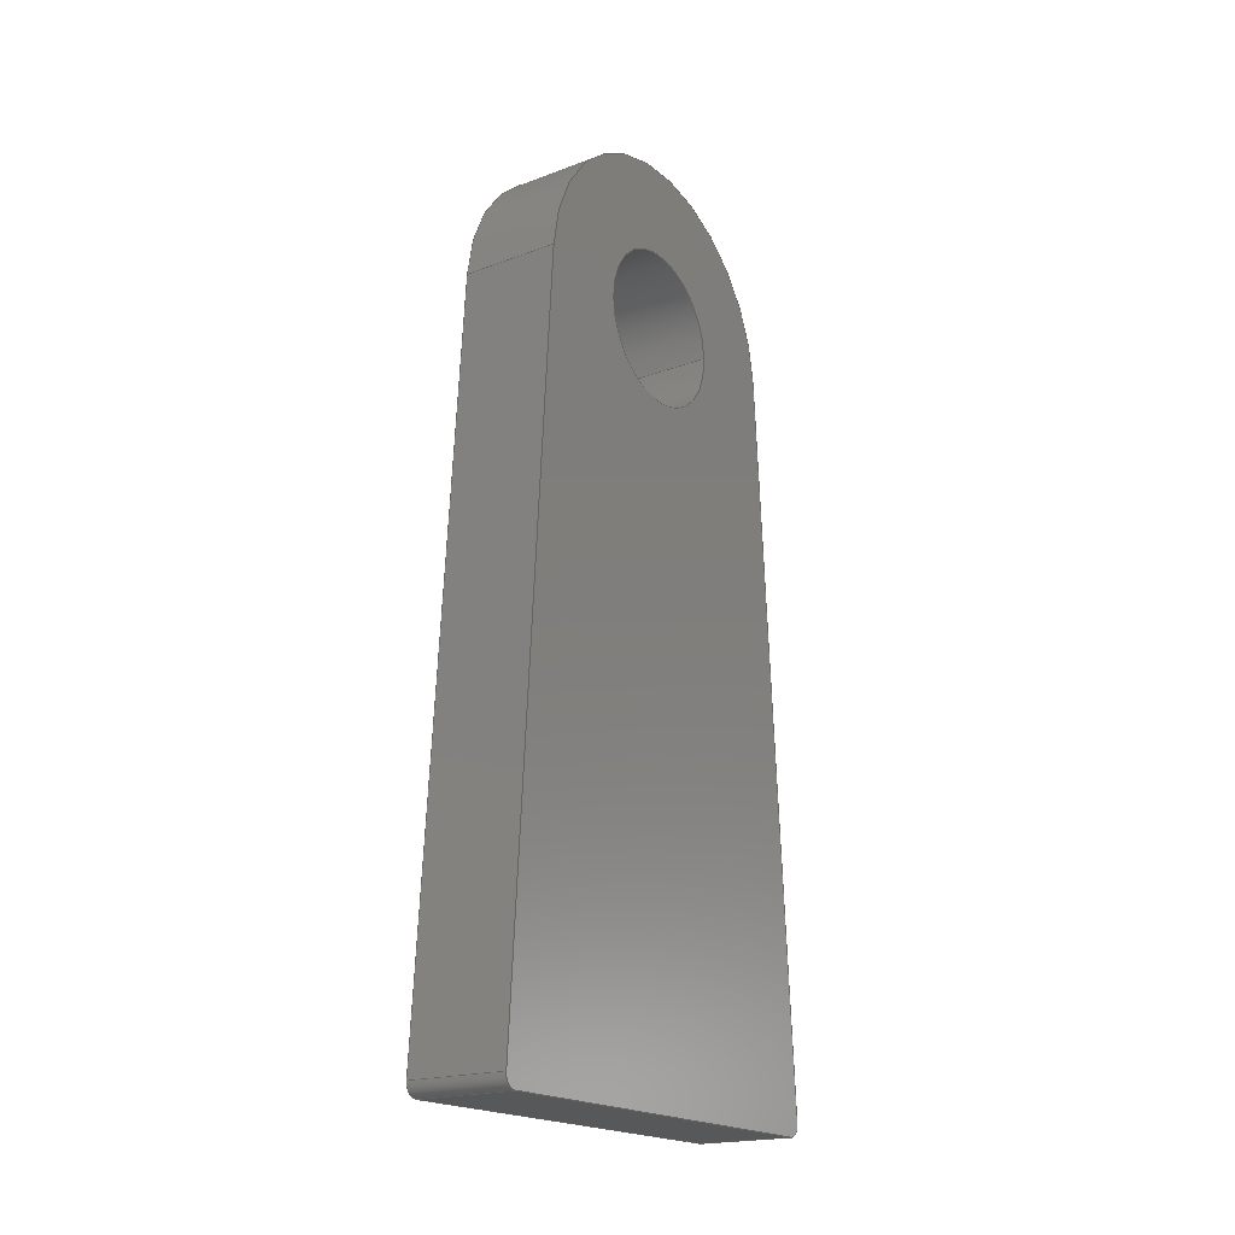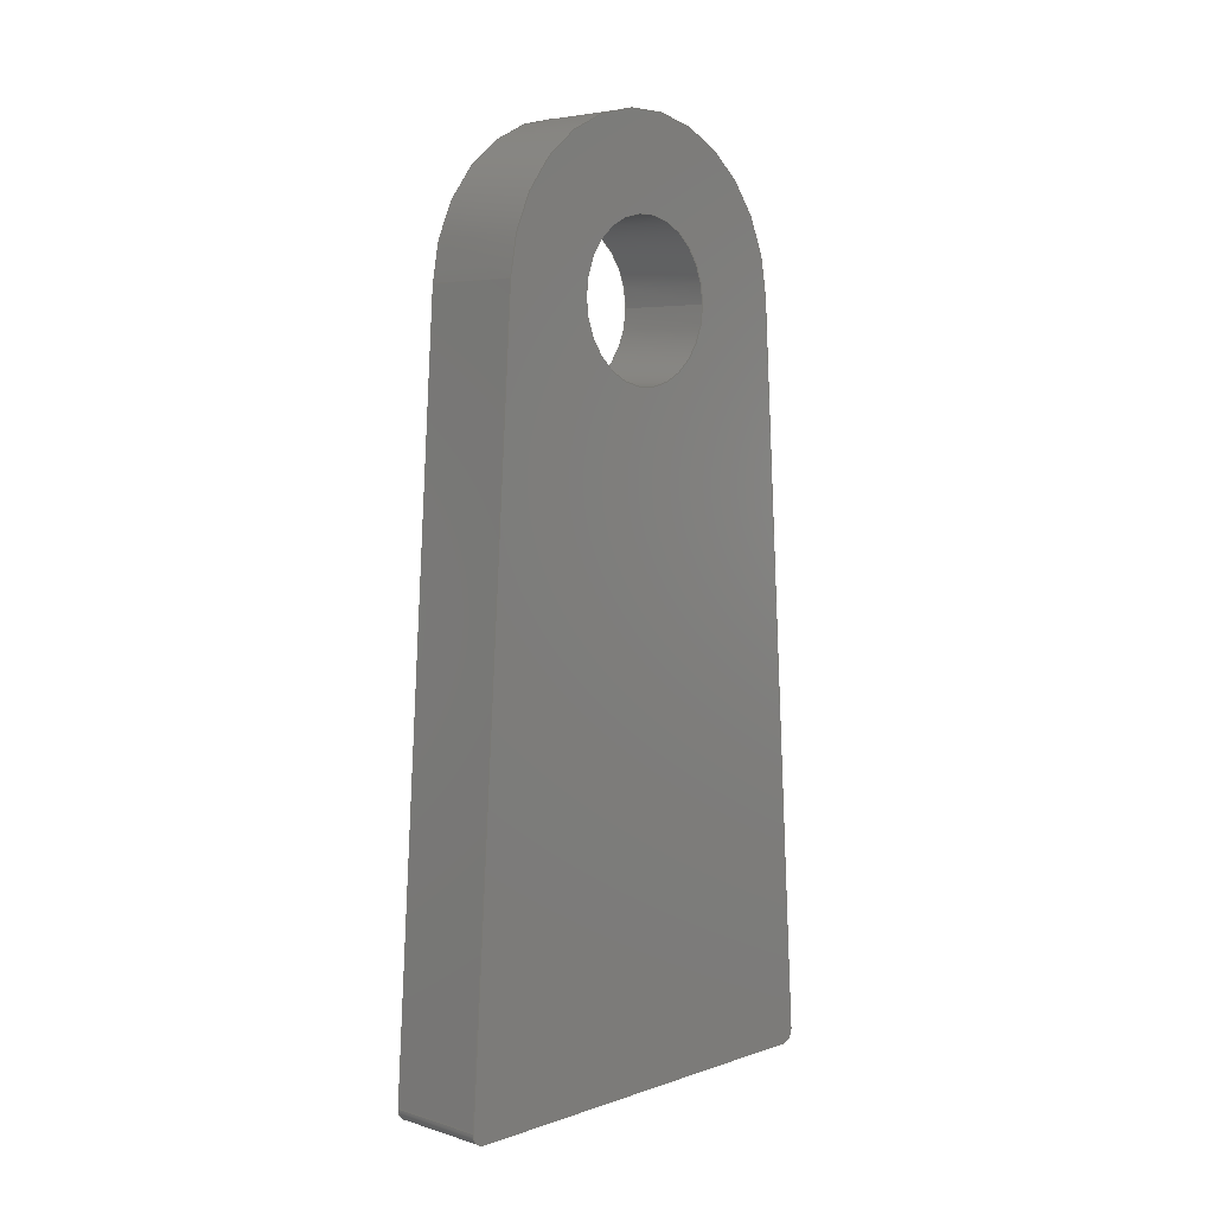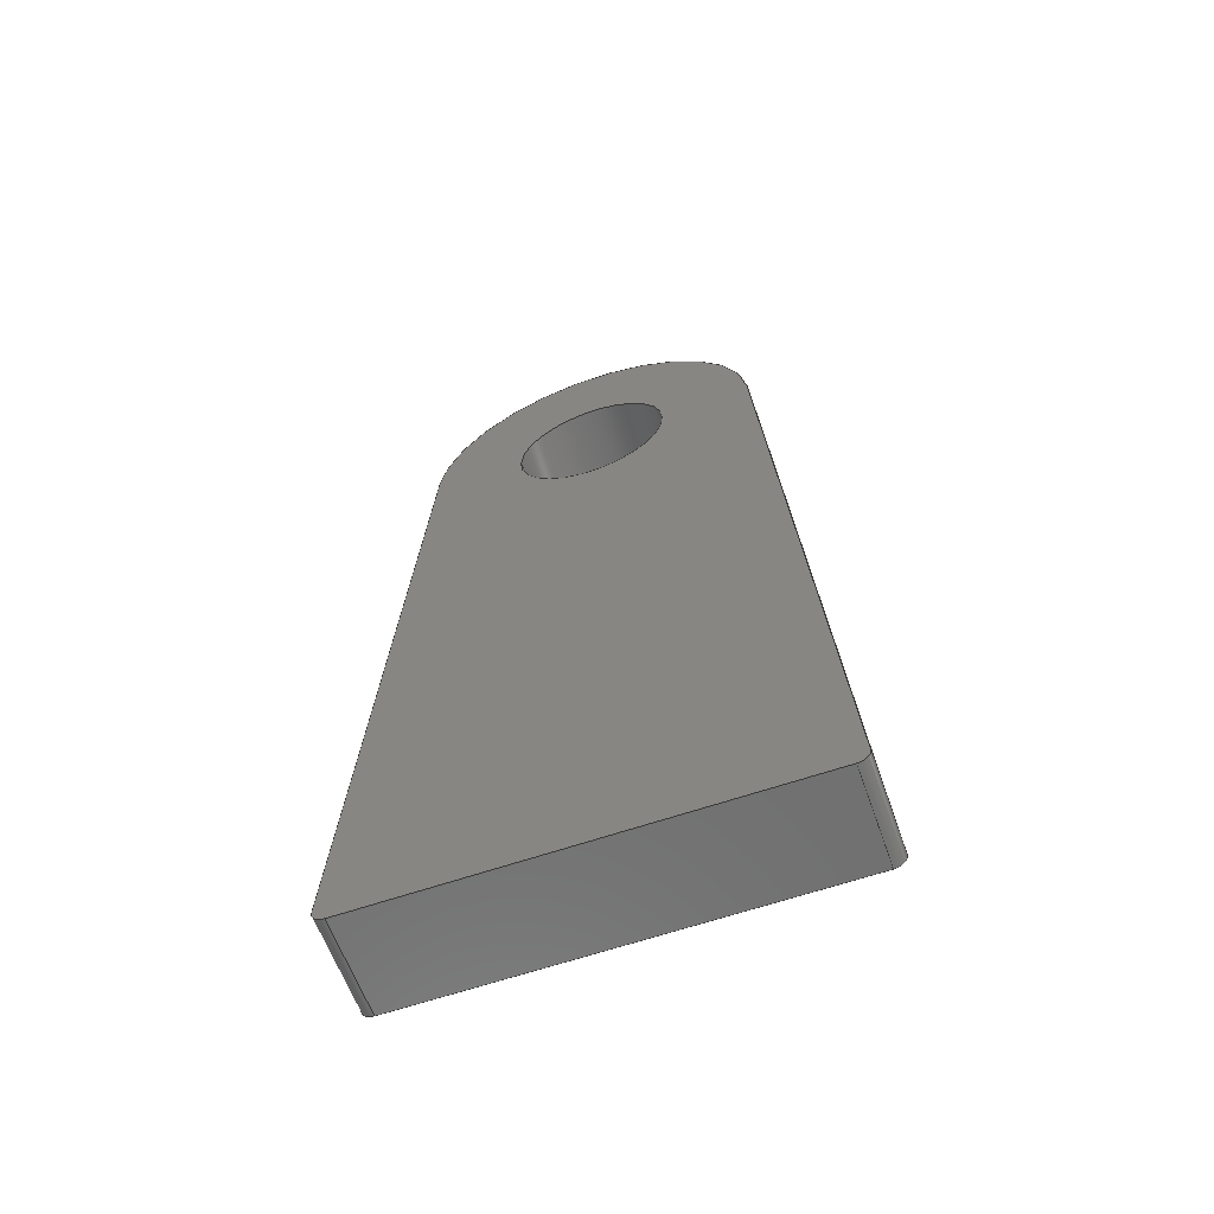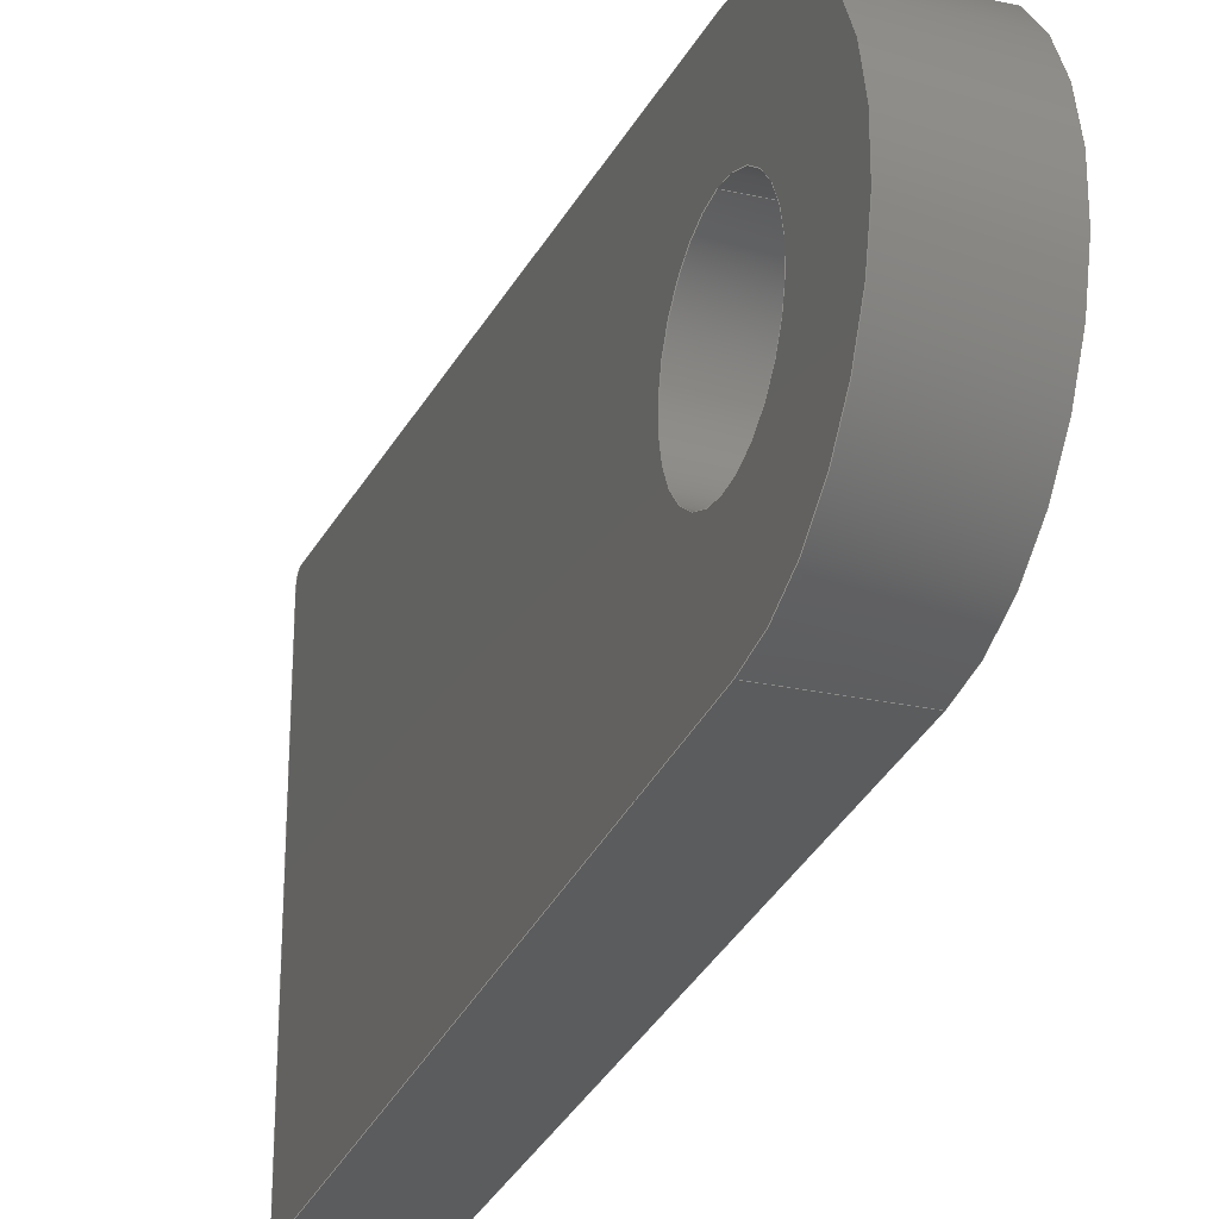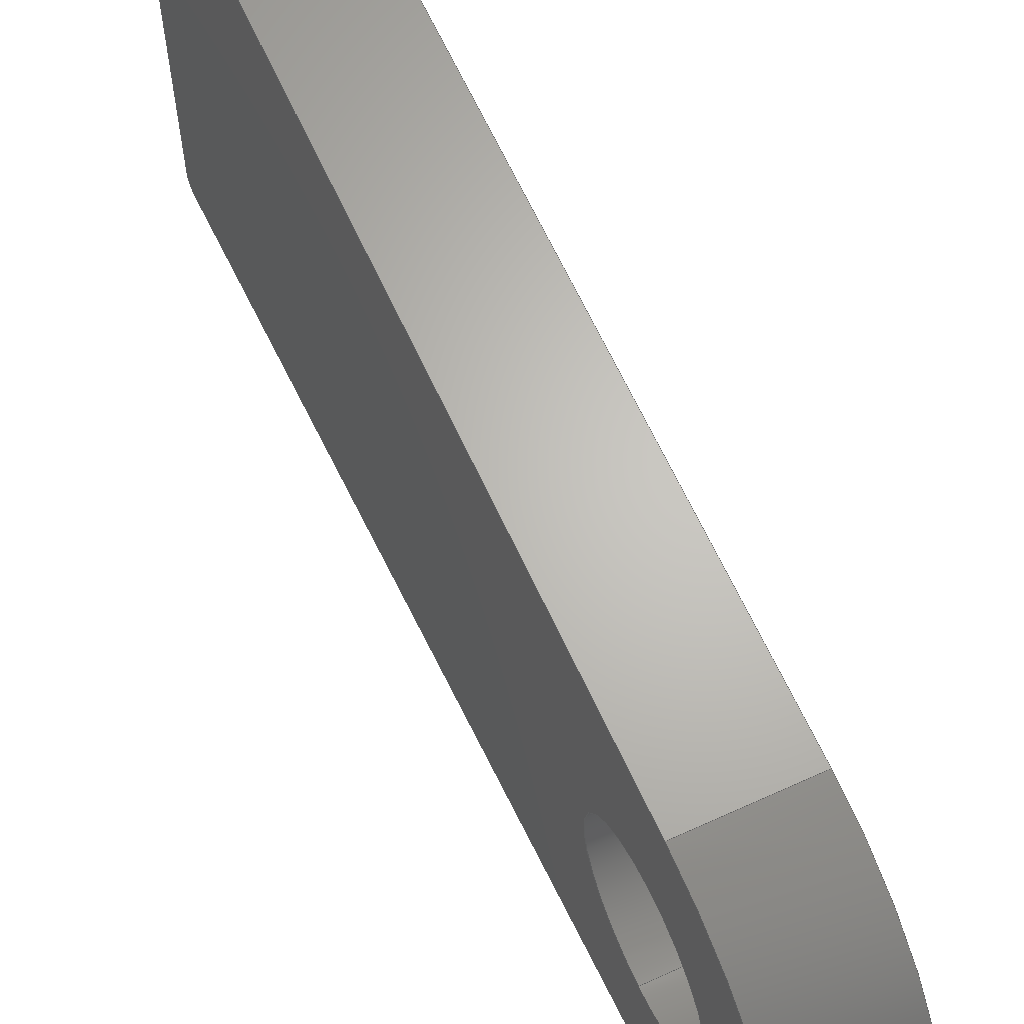
<metadata>
{"format":"iges","ext":"igs","renderer":"f3d","projection":"perspective","resolution":1024,"background":"white","views":[{"elev":-19.6,"azim":-145.4,"up":"+Z"},{"elev":4.9,"azim":43.4,"up":"+Z"},{"elev":-61.8,"azim":-70.6,"up":"+Z"},{"elev":-25.3,"azim":-19.7,"up":"+Y"},{"elev":61.8,"azim":-25.0,"up":"+Y"}]}
</metadata>
<code>
START RECORD GO HERE.
1H,,1H;,20HCNEXT - IGES PRODUCT,17H19M_4MM_STD_2igs,44HIBM CATIA IGES -
 CATIA Version 5 Release 19 ,27HCATIA Version 5 Release 19 ,32,75,6,75,
15,10Htest_chape,1,2,2HMM,1000,1,15H2.019e+07,0.001,1e+04,8H
Aurelien,15HDESKTOP-SF2K4A2,11,0,15H2.019e+07,;
     406       1       0       0       0       0       0       000010201
     406       0       0       1      15                               0
     110       2       0       0       0       0       0       001010001
     110       0       0       1       0                               0
     110       3       0       0       0       0       0       001010001
     110       0       0       2       0                               0
     120       5       0       0       0       0       0       001010001
     120       0       0       1       0                               0
     124       6       0       0       0       0       0       001020201
     124       0       0       2       0                               0
     100       8       0       0       0       0       9       001010001
     100       0       0       1       0                               0
     110       9       0       0       0       0       0       001010001
     110       0       0       2       0                               0
     124      11       0       0       0       0       0       001020201
     124       0       0       2       0                               0
     100      13       0       0       0       0      15       001010001
     100       0       0       1       0                               0
     110      14       0       0       0       0       0       001010001
     110       0       0       2       0                               0
     102      16       0       0       0       0       0       001010001
     102       0       0       1       0                               0
     142      17       0       0       0       0       0       001010001
     142       0       0       1       0                               0
     144      18       0       0   10000       0       0       000000000
     144       0       0       1       0                               0
     110      19       0       0       0       0       0       001010001
     110       0       0       1       0                               0
     110      20       0       0       0       0       0       001010001
     110       0       0       1       0                               0
     120      21       0       0       0       0       0       001010001
     120       0       0       1       0                               0
     110      22       0       0       0       0       0       001010001
     110       0       0       1       0                               0
     124      23       0       0       0       0       0       001020201
     124       0       0       1       0                               0
     100      24       0       0       0       0      35       001010001
     100       0       0       1       0                               0
     110      25       0       0       0       0       0       001010001
     110       0       0       1       0                               0
     124      26       0       0       0       0       0       001020201
     124       0       0       1       0                               0
     100      27       0       0       0       0      41       001010001
     100       0       0       1       0                               0
     102      28       0       0       0       0       0       001010001
     102       0       0       1       0                               0
     142      29       0       0       0       0       0       001010001
     142       0       0       1       0                               0
     144      30       0       0   10000       0       0       000000000
     144       0       0       1       0                               0
     110      31       0       0       0       0       0       001010001
     110       0       0       1       0                               0
     110      32       0       0       0       0       0       001010001
     110       0       0       1       0                               0
     120      33       0       0       0       0       0       001010001
     120       0       0       1       0                               0
     110      34       0       0       0       0       0       001010001
     110       0       0       1       0                               0
     124      35       0       0       0       0       0       001020201
     124       0       0       1       0                               0
     100      36       0       0       0       0      59       001010001
     100       0       0       1       0                               0
     110      37       0       0       0       0       0       001010001
     110       0       0       1       0                               0
     124      38       0       0       0       0       0       001020201
     124       0       0       1       0                               0
     100      39       0       0       0       0      65       001010001
     100       0       0       1       0                               0
     102      40       0       0       0       0       0       001010001
     102       0       0       1       0                               0
     142      41       0       0       0       0       0       001010001
     142       0       0       1       0                               0
     144      42       0       0   10000       0       0       000000000
     144       0       0       1       0                               0
     108      43       0       0       0       0       0       001010001
     108       0       0       2       0                               0
     110      45       0       0       0       0       0       001010001
     110       0       0       2       0                               0
     110      47       0       0       0       0       0       001010001
     110       0       0       1       0                               0
     110      48       0       0       0       0       0       001010001
     110       0       0       2       0                               0
     110      50       0       0       0       0       0       001010001
     110       0       0       2       0                               0
     102      52       0       0       0       0       0       001010001
     102       0       0       1       0                               0
     142      53       0       0       0       0       0       001010001
     142       0       0       1       0                               0
     144      54       0       0   10000       0       0       000000000
     144       0       0       1       0                               0
     110      55       0       0       0       0       0       001010001
     110       0       0       1       0                               0
     110      56       0       0       0       0       0       001010001
     110       0       0       1       0                               0
     120      57       0       0       0       0       0       001010001
     120       0       0       1       0                               0
     110      58       0       0       0       0       0       001010001
     110       0       0       2       0                               0
     124      60       0       0       0       0       0       001020201
     124       0       0       2       0                               0
     100      62       0       0       0       0      99       001010001
     100       0       0       1       0                               0
     110      63       0       0       0       0       0       001010001
     110       0       0       1       0                               0
     124      64       0       0       0       0       0       001020201
     124       0       0       2       0                               0
     100      66       0       0       0       0     105       001010001
     100       0       0       1       0                               0
     102      67       0       0       0       0       0       001010001
     102       0       0       1       0                               0
     142      68       0       0       0       0       0       001010001
     142       0       0       1       0                               0
     144      69       0       0   10000       0       0       000000000
     144       0       0       1       0                               0
     108      70       0       0       0       0       0       001010001
     108       0       0       2       0                               0
     110      72       0       0       0       0       0       001010001
     110       0       0       2       0                               0
     110      74       0       0       0       0       0       001010001
     110       0       0       2       0                               0
     110      76       0       0       0       0       0       001010001
     110       0       0       2       0                               0
     110      78       0       0       0       0       0       001010001
     110       0       0       2       0                               0
     102      80       0       0       0       0       0       001010001
     102       0       0       1       0                               0
     142      81       0       0       0       0       0       001010001
     142       0       0       1       0                               0
     144      82       0       0   10000       0       0       000000000
     144       0       0       1       0                               0
     108      83       0       0       0       0       0       001010001
     108       0       0       1       0                               0
     110      84       0       0       0       0       0       001010001
     110       0       0       1       0                               0
     110      85       0       0       0       0       0       001010001
     110       0       0       1       0                               0
     110      86       0       0       0       0       0       001010001
     110       0       0       1       0                               0
     110      87       0       0       0       0       0       001010001
     110       0       0       1       0                               0
     102      88       0       0       0       0       0       001010001
     102       0       0       1       0                               0
     142      89       0       0       0       0       0       001010001
     142       0       0       1       0                               0
     144      90       0       0   10000       0       0       000000000
     144       0       0       1       0                               0
     108      91       0       0       0       0       0       001010001
     108       0       0       1       0                               0
     110      92       0       0       0       0       0       001010001
     110       0       0       1       0                               0
     124      93       0       0       0       0       0       001020201
     124       0       0       2       0                               0
     100      95       0       0       0       0     151       001010001
     100       0       0       1       0                               0
     110      96       0       0       0       0       0       001010001
     110       0       0       2       0                               0
     124      98       0       0       0       0       0       001020201
     124       0       0       2       0                               0
     100     100       0       0       0       0     157       001010001
     100       0       0       1       0                               0
     110     101       0       0       0       0       0       001010001
     110       0       0       2       0                               0
     124     103       0       0       0       0       0       001020201
     124       0       0       2       0                               0
     100     105       0       0       0       0     163       001010001
     100       0       0       1       0                               0
     102     106       0       0       0       0       0       001010001
     102       0       0       1       0                               0
     142     107       0       0       0       0       0       001010001
     142       0       0       1       0                               0
     124     108       0       0       0       0       0       001020201
     124       0       0       1       0                               0
     100     109       0       0       0       0     171       001010001
     100       0       0       1       0                               0
     124     110       0       0       0       0       0       001020201
     124       0       0       1       0                               0
     100     111       0       0       0       0     175       001010001
     100       0       0       1       0                               0
     102     112       0       0       0       0       0       001010001
     102       0       0       1       0                               0
     142     113       0       0       0       0       0       001010001
     142       0       0       1       0                               0
     144     114       0       0   10000       0       0       000000000
     144       0       0       1       0                               0
     108     115       0       0       0       0       0       001010001
     108       0       0       1       0                               0
     124     116       0       0       0       0       0       001020201
     124       0       0       2       0                               0
     100     118       0       0       0       0     187       001010001
     100       0       0       1       0                               0
     110     119       0       0       0       0       0       001010001
     110       0       0       2       0                               0
     124     121       0       0       0       0       0       001020201
     124       0       0       2       0                               0
     100     123       0       0       0       0     193       001010001
     100       0       0       1       0                               0
     110     124       0       0       0       0       0       001010001
     110       0       0       1       0                               0
     124     125       0       0       0       0       0       001020201
     124       0       0       2       0                               0
     100     127       0       0       0       0     199       001010001
     100       0       0       1       0                               0
     110     128       0       0       0       0       0       001010001
     110       0       0       1       0                               0
     102     129       0       0       0       0       0       001010001
     102       0       0       1       0                               0
     142     130       0       0       0       0       0       001010001
     142       0       0       1       0                               0
     124     131       0       0       0       0       0       001020201
     124       0       0       1       0                               0
     100     132       0       0       0       0     209       001010001
     100       0       0       1       0                               0
     124     133       0       0       0       0       0       001020201
     124       0       0       1       0                               0
     100     134       0       0       0       0     213       001010001
     100       0       0       1       0                               0
     102     135       0       0       0       0       0       001010001
     102       0       0       1       0                               0
     142     136       0       0       0       0       0       001010001
     142       0       0       1       0                               0
     144     137       0       0   10000       0       0       000000000
     144       0       0       1       0                               0
     110     138       0       0       0       0       0       001010001
     110       0       0       1       0                               0
     110     139       0       0       0       0       0       001010001
     110       0       0       2       0                               0
     120     141       0       0       0       0       0       001010001
     120       0       0       1       0                               0
     110     142       0       0       0       0       0       001010001
     110       0       0       1       0                               0
     124     143       0       0       0       0       0       001020201
     124       0       0       2       0                               0
     100     145       0       0       0       0     231       001010001
     100       0       0       1       0                               0
     110     146       0       0       0       0       0       001010001
     110       0       0       2       0                               0
     124     148       0       0       0       0       0       001020201
     124       0       0       2       0                               0
     100     150       0       0       0       0     237       001010001
     100       0       0       1       0                               0
     102     151       0       0       0       0       0       001010001
     102       0       0       1       0                               0
     142     152       0       0       0       0       0       001010001
     142       0       0       1       0                               0
     144     153       0       0   10000       0       0       000000000
     144       0       0       1       0                               0
406,1,15HCorps principal,0,0;                                          1
110,0,0,30,1,0,30,0,0;                                     3
110,-2,6.985,30.46,2,6.985,30.46,0,        5
0;                                                                     5
120,3,5,0,6.283,0,0;                                           7
124,0,0,1,2,0.9978,-0.06601,0,0,               9
0.06601,0.9978,0,30,0,0;                               9
100,0,0,0,7,0,-6.939,0.9222,0,0;                 11
110,2,-6.985,30.46,-2,-6.985,30.46,       13
0,0;                                                                  13
124,0,0,-1,-2,-0.9978,0.06601,0,0,            15
0.06601,0.9978,0,30,0,0;                              15
100,0,0,0,7,0,-6.939,0.9222,0,0;                 17
110,-2,6.985,30.46,2,6.985,30.46,0,       19
0;                                                                    19
102,4,11,13,17,19,0,0;                                                21
142,0,7,0,21,2,0,0;                                                   23
144,7,1,0,23,0,1,1;                                                   25
110,0,0,30,1,0,30,0,0;                                    27
110,-2,-3.2,30,2,-3.2,30,0,0;                                 29
120,27,29,0,6.283,0,0;                                        31
110,2,-3.2,30,-2,-3.2,30,0,0;                                 33
124,0,0,1,-2,-1,0,0,0,0,-1,0,30,0,0;          35
100,0,0,0,3.2,0,-3.2,0,0,0;                                 37
110,-2,3.2,30,2,3.2,30,0,0;                                   39
124,0,0,-1,2,1,0,0,0,0,-1,0,30,0,0;           41
100,0,0,0,3.2,0,-3.2,0,0,0;                                 43
102,4,33,37,39,43,0,0;                                                45
142,0,31,0,45,2,0,0;                                                  47
144,31,1,0,47,0,1,1;                                                  49
110,0,0,30,1,0,30,0,0;                                    51
110,-2,3.2,30,2,3.2,30,0,0;                                   53
120,51,53,0,6.283,0,0;                                        55
110,2,3.2,30,-2,3.2,30,0,0;                                   57
124,0,0,1,-2,1,0,0,0,0,1,0,30,0,0;            59
100,0,0,0,3.2,0,-3.2,0,0,0;                                 61
110,-2,-3.2,30,2,-3.2,30,0,0;                                 63
124,0,0,-1,2,-1,0,0,0,0,1,0,30,0,0;           65
100,0,0,0,3.2,0,-3.2,0,0,0;                                 67
102,4,57,61,63,67,0,0;                                                69
142,0,55,0,69,2,0,0;                                                  71
144,55,1,0,71,0,1,1;                                                  73
108,0,0.9978,0.06601,8.98,0,0,9,             75
-3.553e-15,1,0,0;                                            75
110,-2,8.965,0.533,2,8.965,0.533,0,       77
0;                                                                    77
110,2,8.965,0.533,2,6.985,30.46,0,0;      79
110,2,6.985,30.46,-2,6.985,30.46,0,       81
0;                                                                    81
110,-2,6.985,30.46,-2,8.965,0.533,0,      83
0;                                                                    83
102,4,77,79,81,83,0,0;                                                85
142,0,75,0,85,2,0,0;                                                  87
144,75,1,0,87,0,1,1;                                                  89
110,0,8.466,0.5,1,8.466,0.5,0,0;                      91
110,-2,8.466,0,2,8.466,0,0,0;                     93
120,91,93,0,6.283,0,0;                                        95
110,2,8.965,0.533,-2,8.965,0.533,0,       97
0;                                                                    97
124,0,0,-1,-2,0.9978,0.06601,0,                 99
8.466,0.06601,-0.9978,0,0.5,0,0;                  99
100,0,0,0,0.5,0,-0.03301,0.4989,0,0;             101
110,-2,8.466,0,2,8.466,0,0,0;                    103
124,0,0,1,2,-3.553e-15,1,0,8.466,-1,      105
-3.553e-15,0,0.5,0,0;                                       105
100,0,0,0,0.5,0,-0.03301,0.4989,0,0;             107
102,4,97,101,103,107,0,0;                                            109
142,0,95,0,109,2,0,0;                                                111
144,95,1,0,111,0,1,1;                                                113
108,0,-0.9978,0.06601,8.98,0,0,               115
-6.985,30.46,1,0,0;                                    115
110,2,-8.965,0.533,-2,-8.965,0.533,      117
0,0;                                                                 117
110,-2,-8.965,0.533,-2,-6.985,30.46,     119
0,0;                                                                 119
110,-2,-6.985,30.46,2,-6.985,30.46,      121
0,0;                                                                 121
110,2,-6.985,30.46,2,-8.965,0.533,0,     123
0;                                                                   123
102,4,117,119,121,123,0,0;                                           125
142,0,115,0,125,2,0,0;                                               127
144,115,1,0,127,0,1,1;                                               129
108,0,0,-1,0,0,0,-9,0,1,0,0;                         131
110,-2,-8.466,0,2,-8.466,0,0,0;                  133
110,2,-8.466,0,2,8.466,0,0,0;                    135
110,2,8.466,0,-2,8.466,0,0,0;                    137
110,-2,8.466,0,-2,-8.466,0,0,0;                  139
102,4,133,135,137,139,0,0;                                           141
142,0,131,0,141,2,0,0;                                               143
144,131,1,0,143,0,1,1;                                               145
108,1,0,0,-2,0,-2,0,0,1,0,0;                         147
110,-2,-8.466,0,-2,8.466,0,0,0;                  149
124,0,0,1,-2,-3.553e-15,1,0,8.466,-1,     151
-3.553e-15,0,0.5,0,0;                                       151
100,0,0,0,0.5,0,-0.03301,0.4989,0,0;             153
110,-2,8.965,0.533,-2,6.985,30.46,0,     155
0;                                                                   155
124,0,0,1,-2,0.9978,-0.06601,0,0,            157
0.06601,0.9978,0,30,0,0;                             157
100,0,0,0,7,0,-6.939,0.9222,0,0;                159
110,-2,-6.985,30.46,-2,-8.965,0.533,     161
0,0;                                                                 161
124,0,0,1,-2,-0.9978,-0.06601,0,               163
-8.466,0.06601,-0.9978,0,0.5,0,0;                163
100,0,0,0,0.5,0,-0.03301,0.4989,0,0;             165
102,6,149,153,155,159,161,165,0,0;                                   167
142,0,147,0,167,2,0,0;                                               169
124,0,0,-1,-2,1,0,0,0,0,-1,0,30,0,0;         171
100,0,0,0,3.2,0,-3.2,0,0,0;                                173
124,0,0,-1,-2,-1,0,0,0,0,1,0,30,0,0;         175
100,0,0,0,3.2,0,-3.2,0,0,0;                                177
102,2,173,177,0,0;                                                   179
142,0,147,0,179,2,0,0;                                               181
144,147,1,1,169,181,0,1,1;                                           183
108,1,0,0,2,0,2,0,0,1,0,0;                           185
124,0,0,-1,2,0,-1,0,-8.466,-1,0,0,0.5,     187
0,0;                                                                 187
100,0,0,0,0.5,0,-0.03301,0.4989,0,0;             189
110,2,-8.965,0.533,2,-6.985,30.46,0,     191
0;                                                                   191
124,0,0,-1,2,-0.9978,0.06601,0,0,            193
0.06601,0.9978,0,30,0,0;                             193
100,0,0,0,7,0,-6.939,0.9222,0,0;                195
110,2,6.985,30.46,2,8.965,0.533,0,0;     197
124,0,0,-1,2,0.9978,0.06601,0,8.466,     199
0.06601,-0.9978,0,0.5,0,0;                             199
100,0,0,0,0.5,0,-0.03301,0.4989,0,0;             201
110,2,8.466,0,2,-8.466,0,0,0;                    203
102,6,189,191,195,197,201,203,0,0;                                   205
142,0,185,0,205,2,0,0;                                               207
124,0,0,1,2,1,0,0,0,0,1,0,30,0,0;            209
100,0,0,0,3.2,0,-3.2,0,0,0;                                211
124,0,0,1,2,-1,0,0,0,0,-1,0,30,0,0;          213
100,0,0,0,3.2,0,-3.2,0,0,0;                                215
102,2,211,215,0,0;                                                   217
142,0,185,0,217,2,0,0;                                               219
144,185,1,1,207,219,0,1,1;                                           221
110,0,-8.466,0.5,1,-8.466,0.5,0,0;                   223
110,-2,-8.965,0.533,2,-8.965,0.533,      225
0,0;                                                                 225
120,223,225,0,6.283,0,0;                                     227
110,2,-8.466,0,-2,-8.466,0,0,0;                  229
124,0,0,-1,-2,0,-1,0,-8.466,-1,0,0,        231
0.5,0,0;                                                             231
100,0,0,0,0.5,0,-0.03301,0.4989,0,0;             233
110,-2,-8.965,0.533,2,-8.965,0.533,      235
0,0;                                                                 235
124,4.441e-16,0,1,2,-0.9978,-0.06601,       237
0,-8.466,0.06601,-0.9978,0,0.5,0,0;            237
100,0,0,0,0.5,0,-0.03301,0.4989,0,0;             239
102,4,229,233,235,239,0,0;                                           241
142,0,227,0,241,2,0,0;                                               243
144,227,1,0,243,0,1,1;                                               245
S      1G      4D    246P    153
</code>
